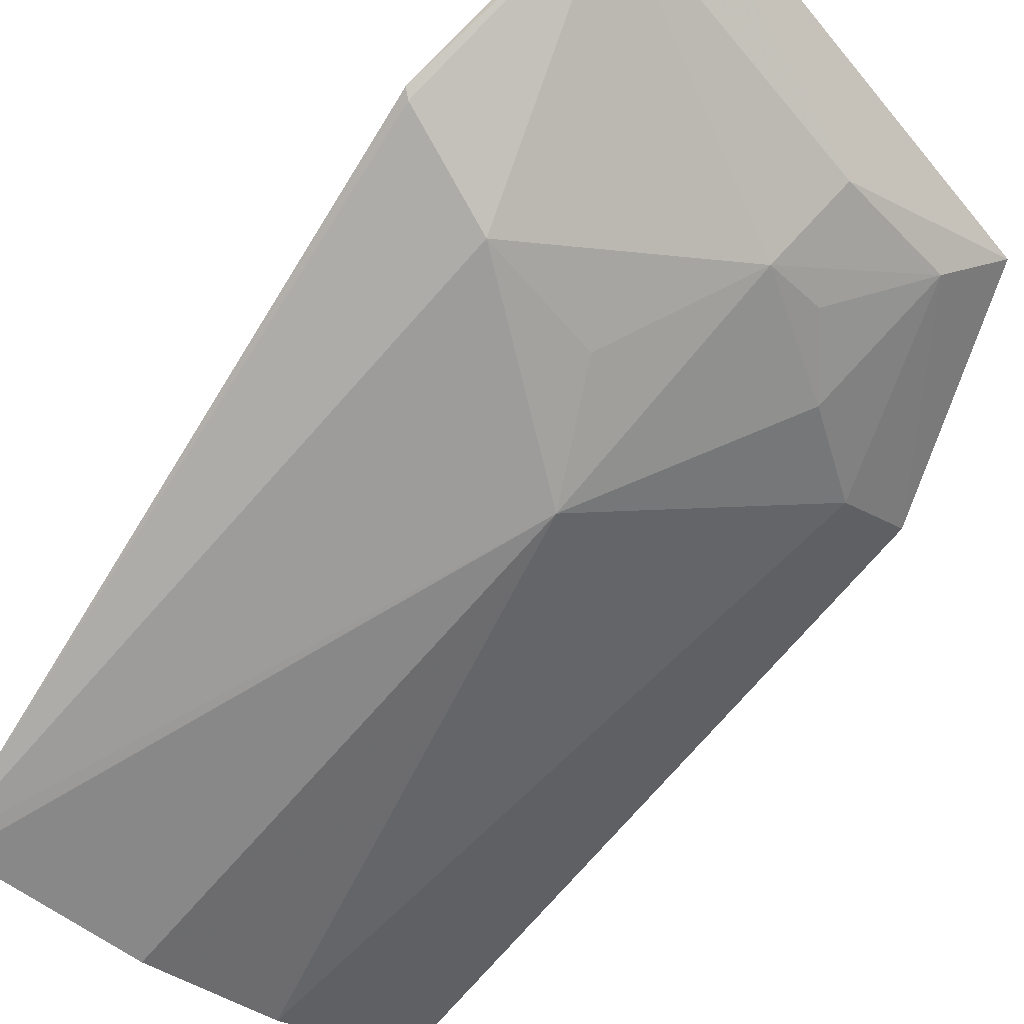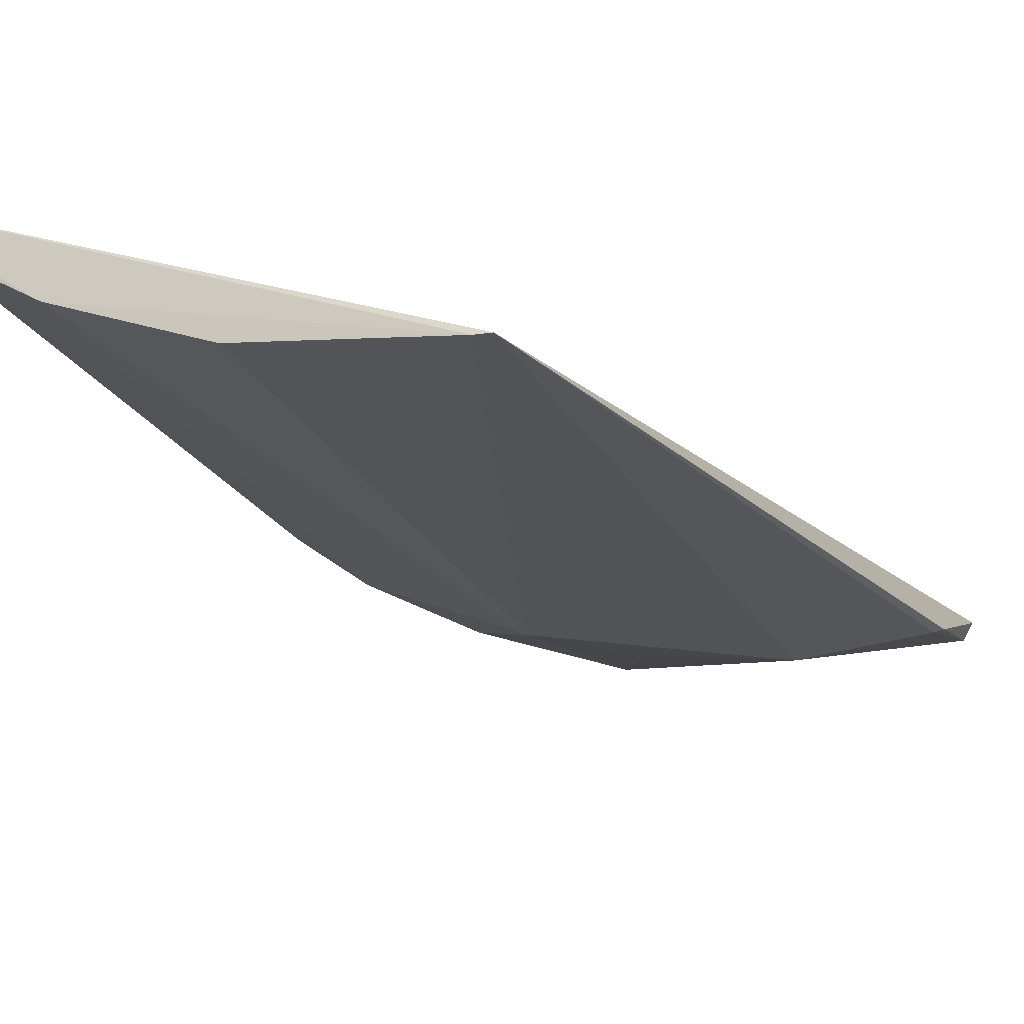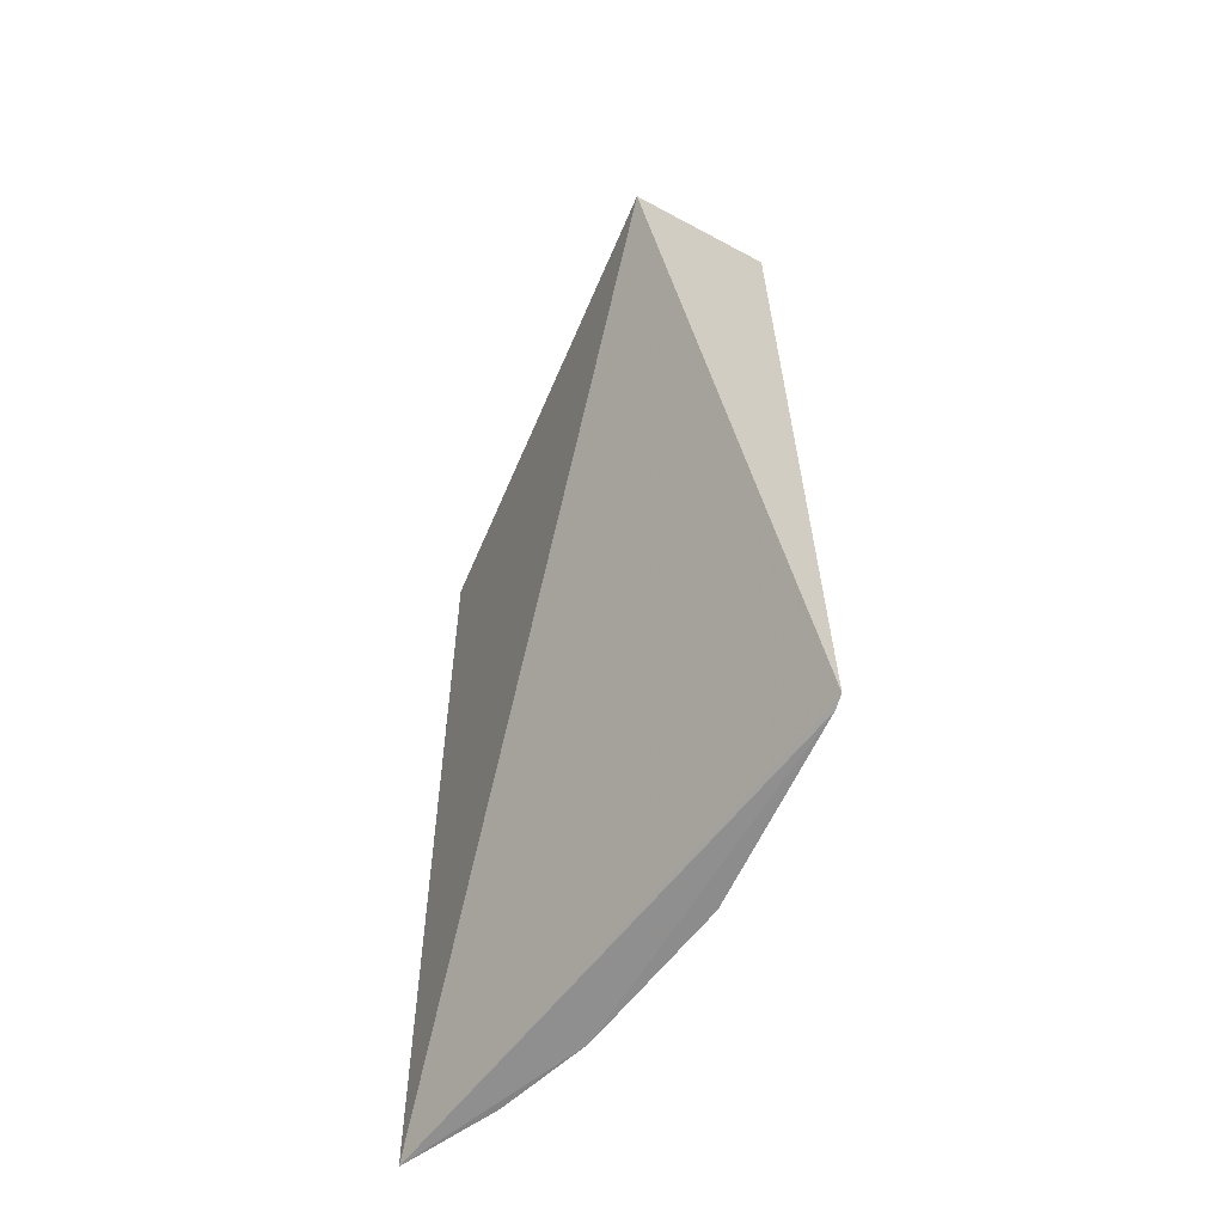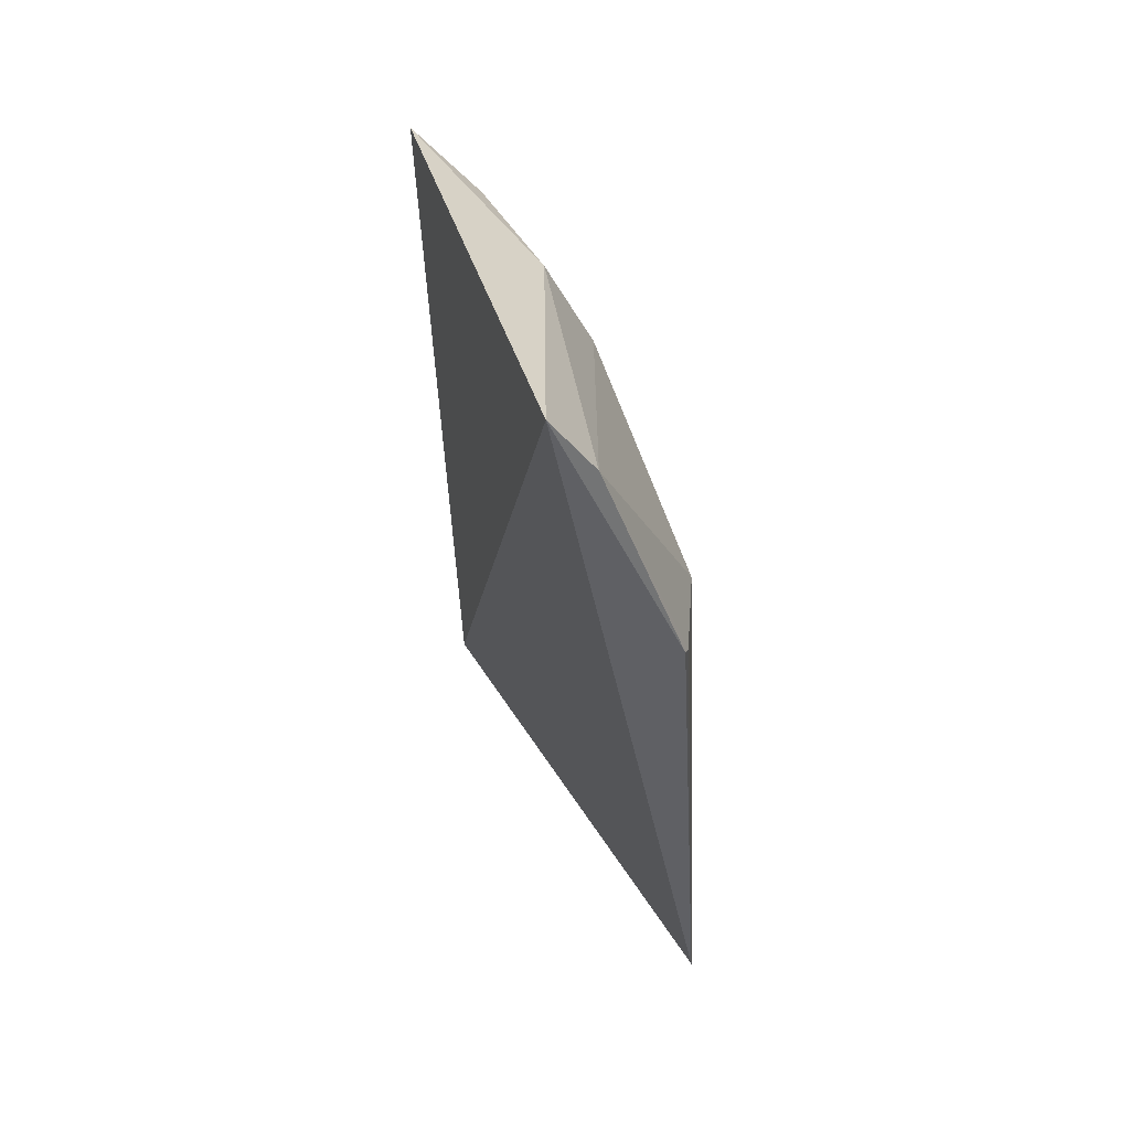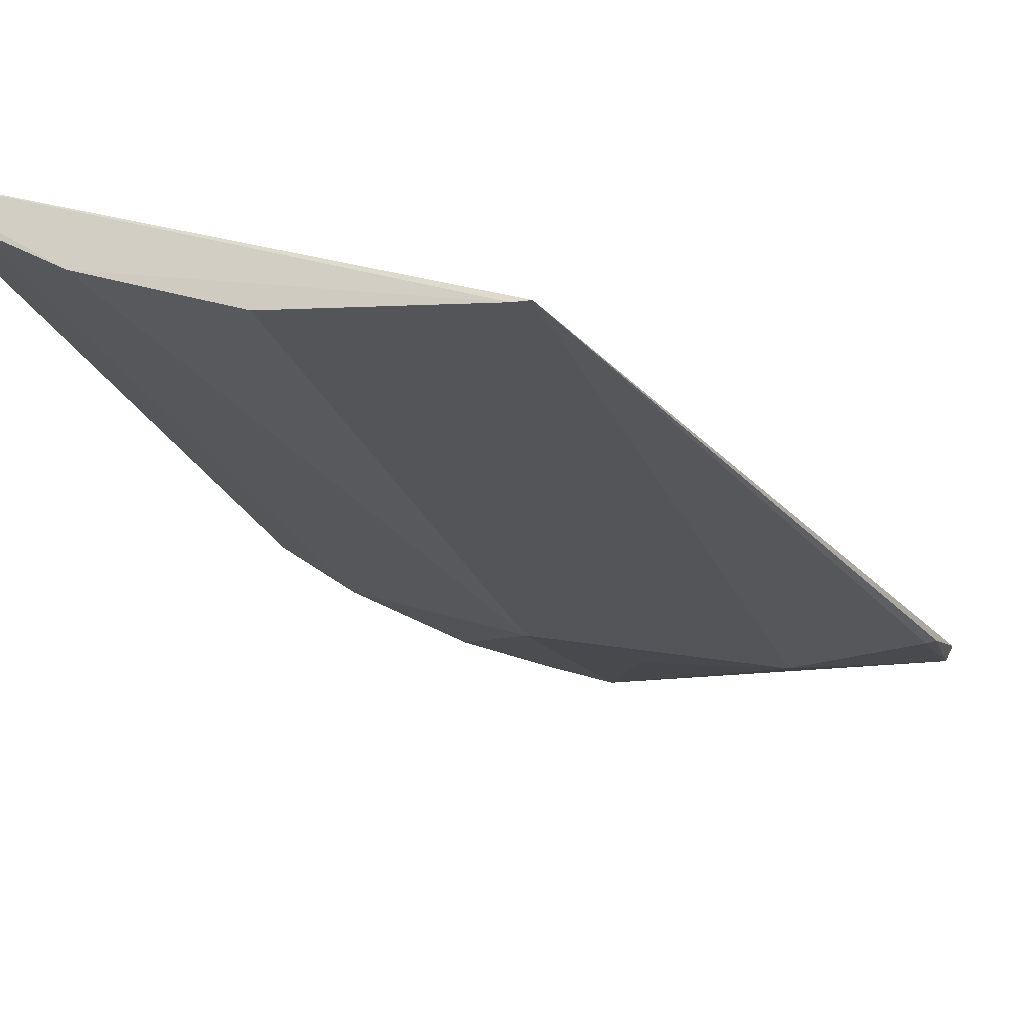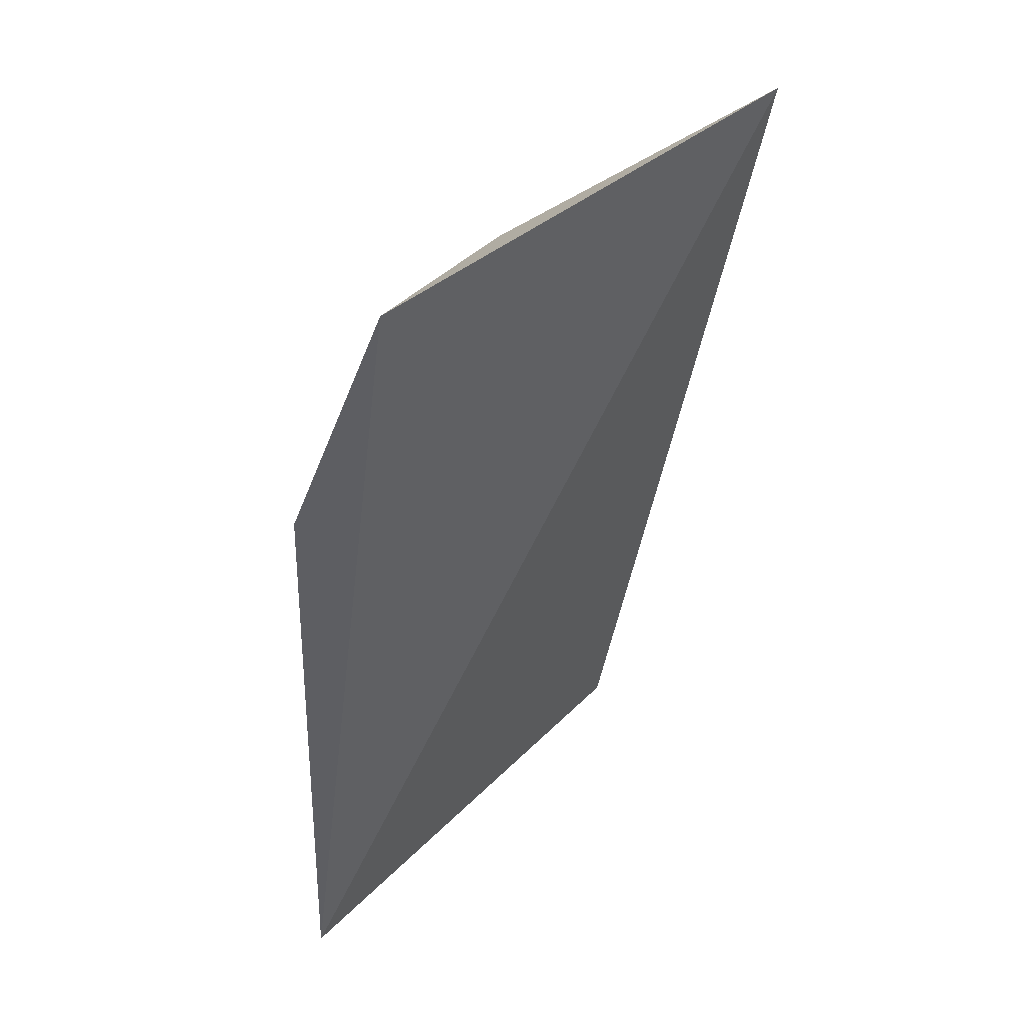
<metadata>
{"format":"obj","ext":"obj","renderer":"f3d","projection":"perspective","resolution":1024,"background":"white","views":[{"elev":-69.5,"azim":-41.0,"up":"+Y"},{"elev":-25.2,"azim":-157.5,"up":"+Y"},{"elev":-66.3,"azim":-105.7,"up":"+Z"},{"elev":49.3,"azim":-97.0,"up":"+Z"},{"elev":-27.5,"azim":-160.2,"up":"+Y"},{"elev":41.6,"azim":153.1,"up":"+Z"}]}
</metadata>
<code>
v 0.01816 -0.02117 0.1375
v 0.022 -0.0219 0.1282
v 0.02249 -0.02236 0.101
v 0.002525 -0.03092 0.101
v 0.01042 -0.02973 0.1227
v -0.0007381 -0.0241 0.1407
v 0.01544 -0.02594 0.1303
v 0.0195 -0.02494 0.101
v -0.00172 -0.0289 0.1297
v 0.01901 -0.0243 0.1281
v 0.01112 -0.02541 0.1364
v 0.0106 -0.02953 0.1011
v -0.002053 -0.02873 0.13
v 0.002783 -0.0298 0.1282
v 0.01608 -0.02362 0.1359
v 0.01636 -0.02701 0.101
v 0.01065 -0.02716 0.1329
v 0.003113 -0.0309 0.101
v -0.0008571 -0.02578 0.1383
v 0.01308 -0.0262 0.1328
v 0.007829 -0.02913 0.1274
f 1 2 3
f 6 1 3
f 6 3 4
f 8 3 2
f 10 7 5
f 10 8 2
f 11 1 6
f 13 6 4
f 13 4 9
f 14 9 4
f 14 4 5
f 15 10 2
f 15 2 1
f 15 7 10
f 15 1 11
f 16 10 5
f 16 8 10
f 16 5 12
f 16 3 8
f 17 5 7
f 17 15 11
f 18 12 5
f 18 5 4
f 18 16 12
f 18 4 3
f 18 3 16
f 19 13 9
f 19 6 13
f 19 9 14
f 19 14 17
f 19 17 11
f 19 11 6
f 20 17 7
f 20 7 15
f 20 15 17
f 21 17 14
f 21 14 5
f 21 5 17

</code>
